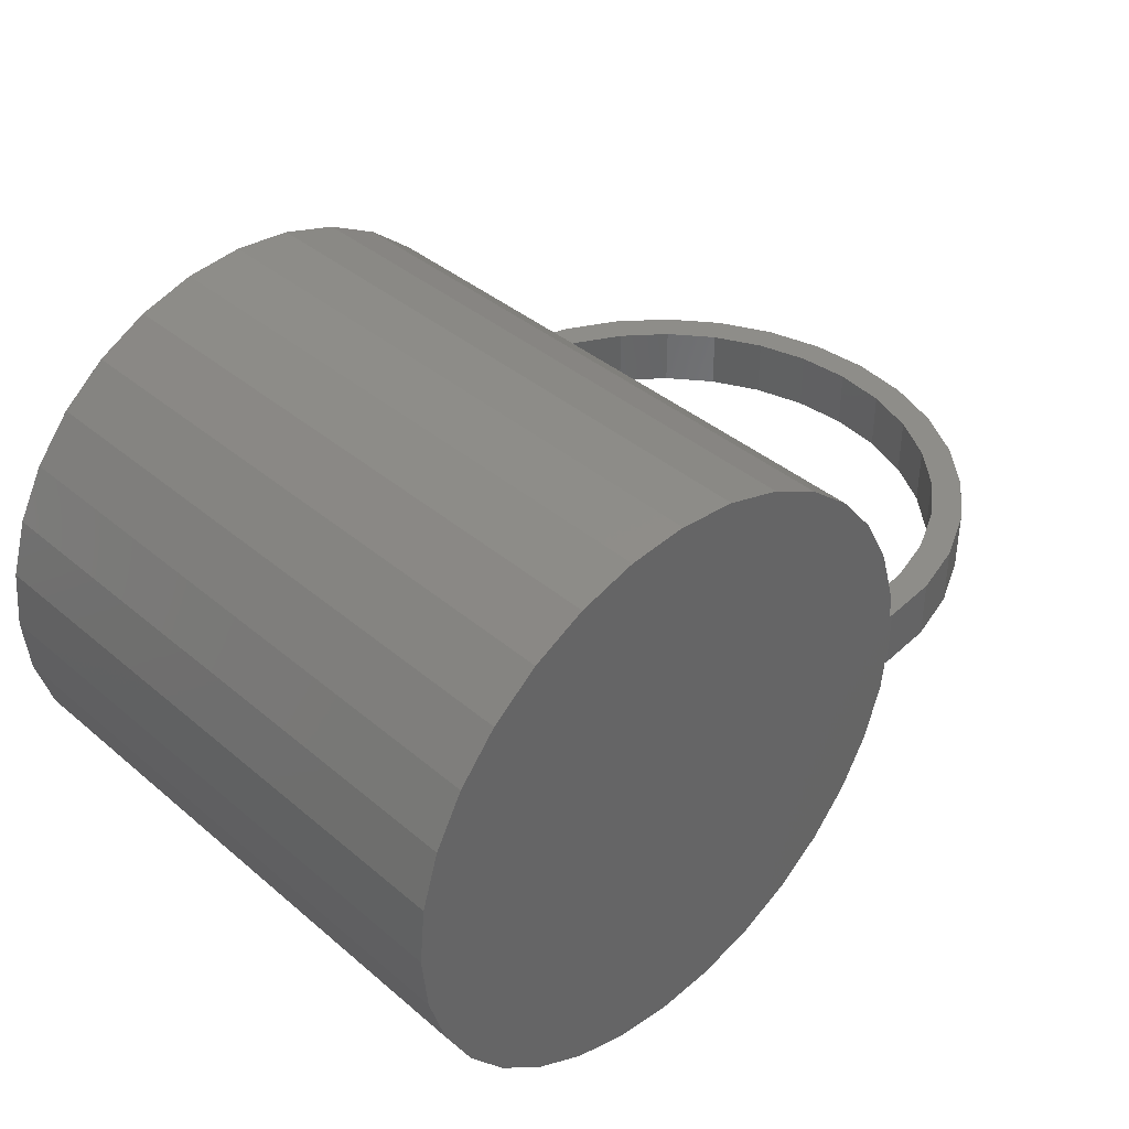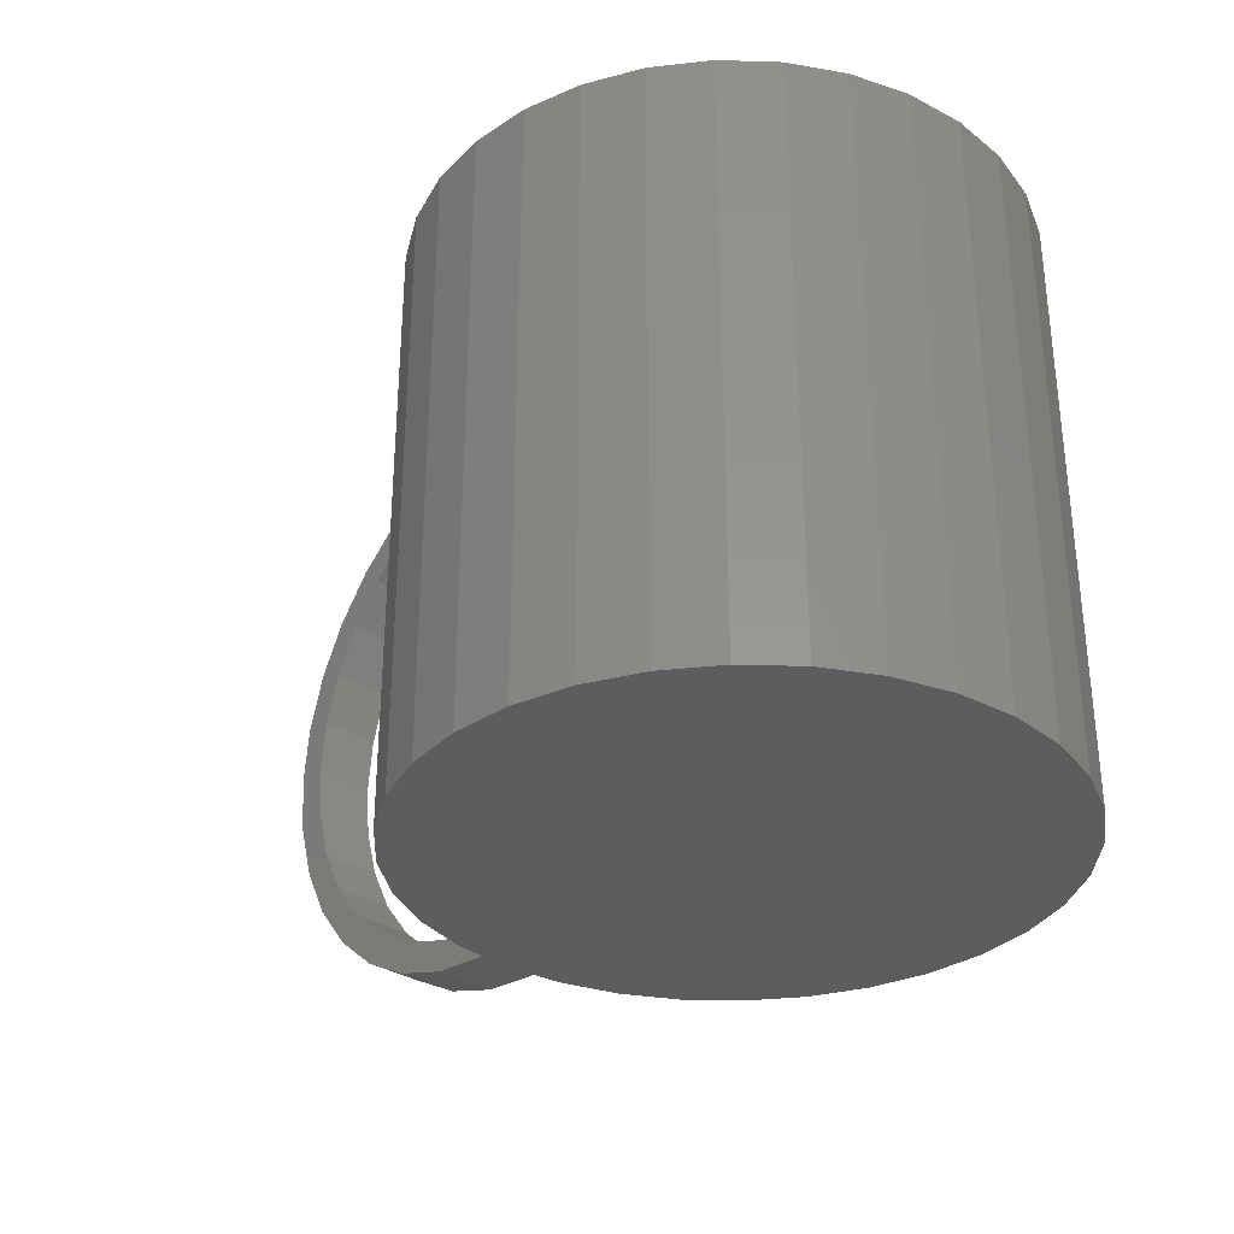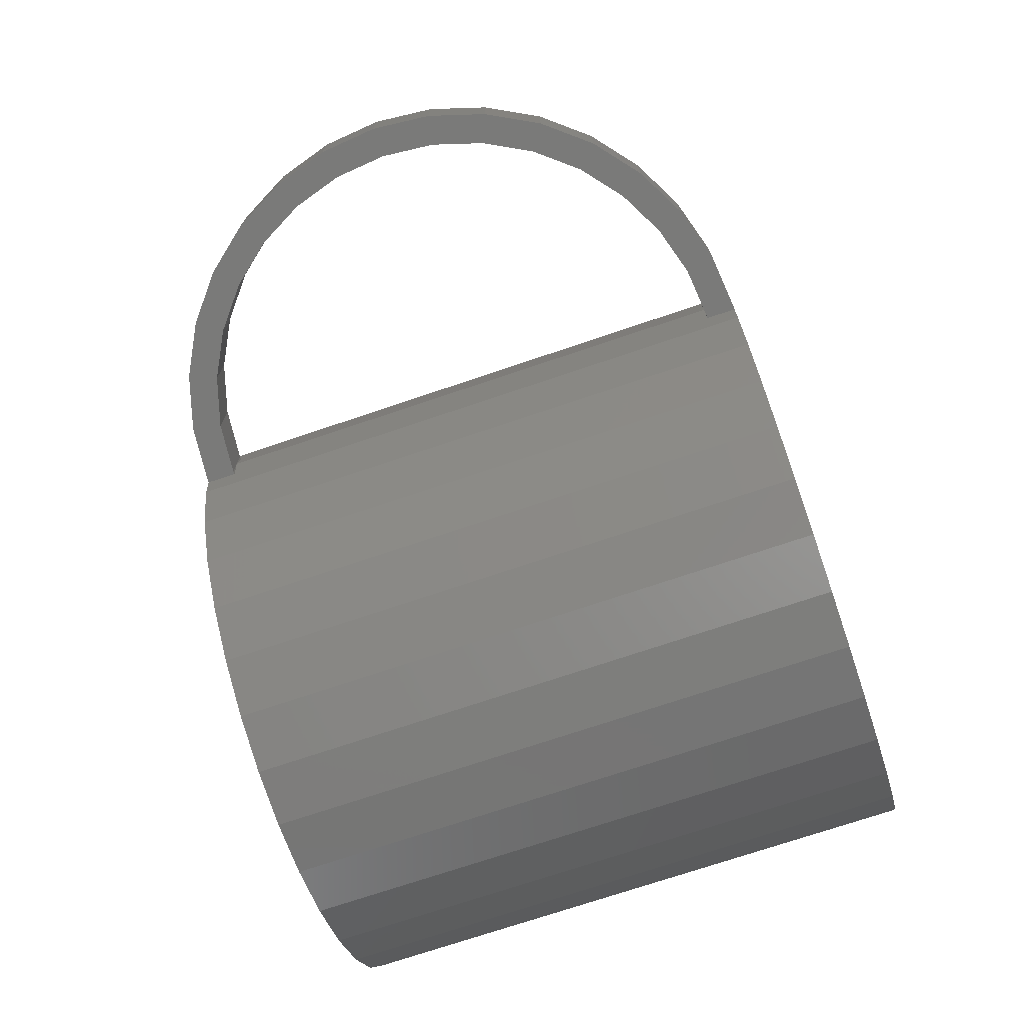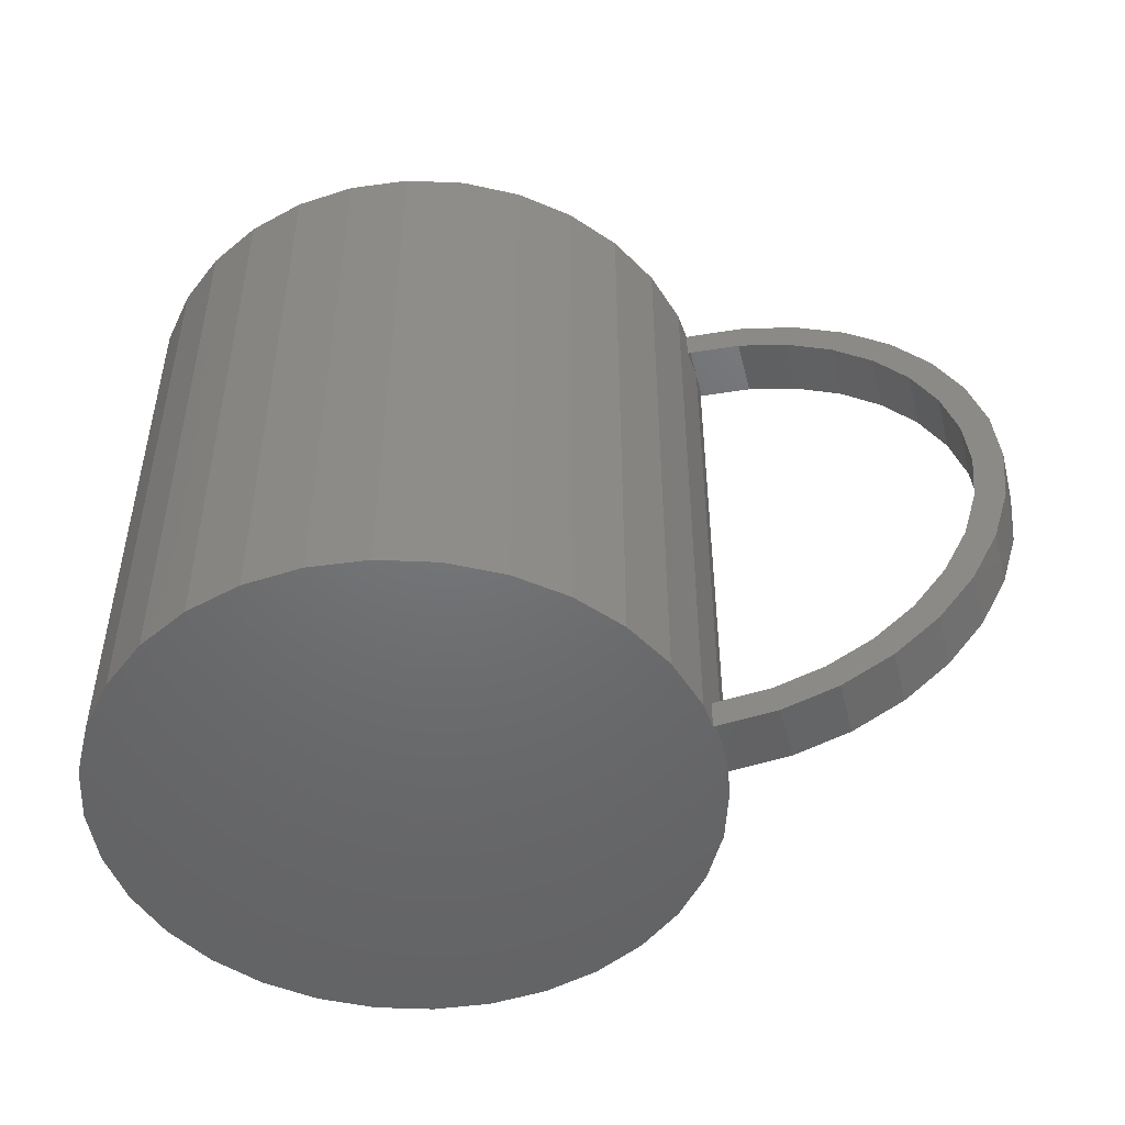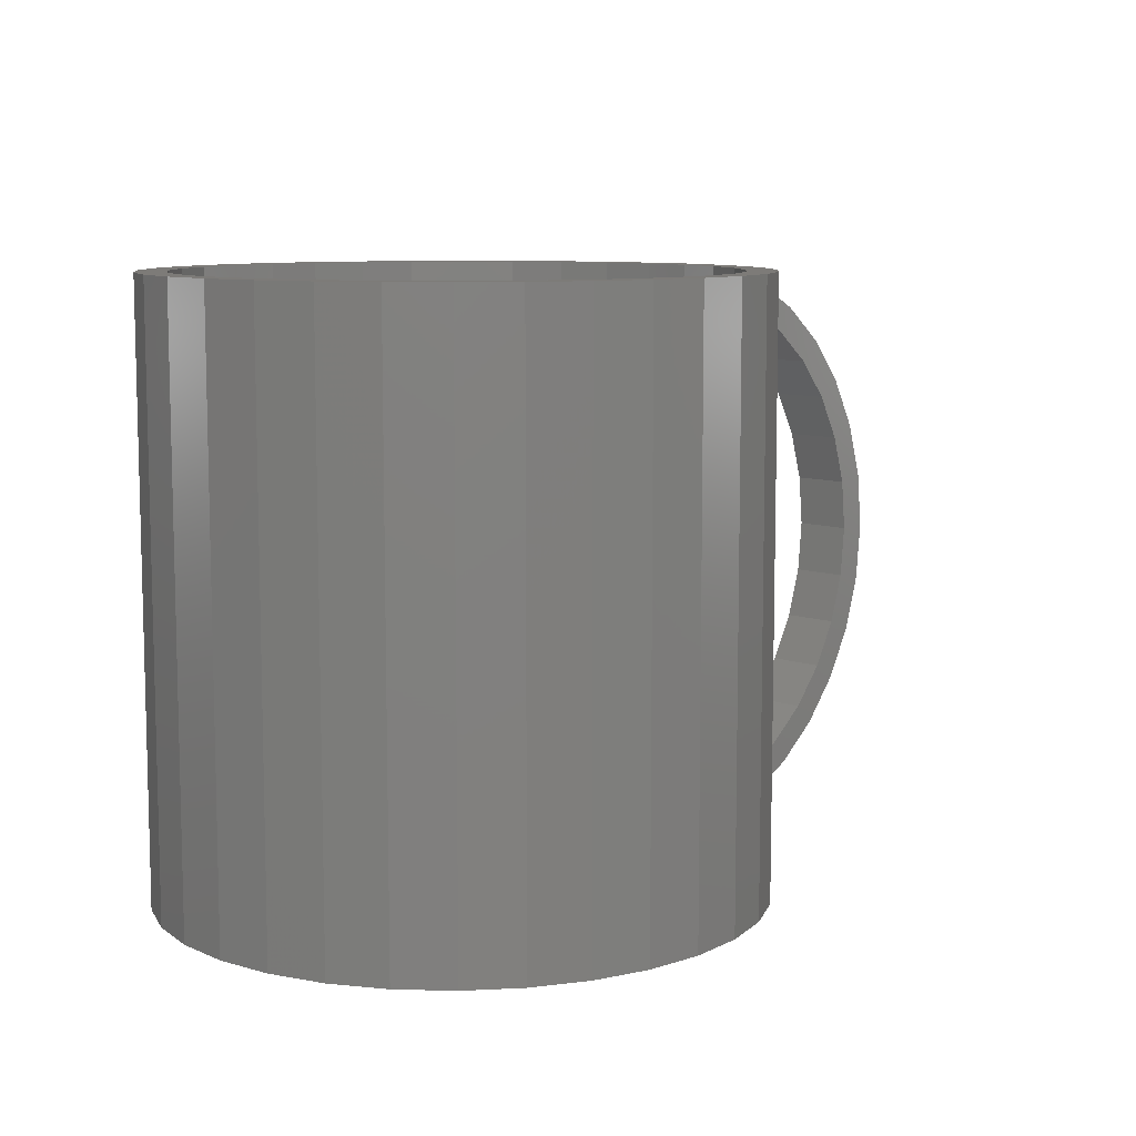
<metadata>
{"format":"stl","ext":"stl","renderer":"f3d","projection":"perspective","resolution":1024,"background":"white","views":[{"elev":39.1,"azim":-43.5,"up":"+Z"},{"elev":-32.2,"azim":-131.7,"up":"+Y"},{"elev":-72.8,"azim":108.7,"up":"+Z"},{"elev":-49.1,"azim":14.2,"up":"+Y"},{"elev":9.0,"azim":-46.8,"up":"+Y"}]}
</metadata>
<code>
# stl→obj: 274 verts, 466 faces
v 0.1951 0 -0.9808
v 0.3827 0 -0.9239
v 0.5556 0 -0.8315
v 0.7071 0 -0.7071
v 0.8315 0 -0.5556
v 0.9239 0 -0.3827
v 0.9808 0 -0.1951
v 1 0 0
v 0.9808 0 0.1951
v 0.9239 0 0.3827
v 0.8315 0 0.5556
v 0.7071 0 0.7071
v 0.5556 0 0.8315
v 0.3827 0 0.9239
v 0.1951 0 0.9808
v 5.551e-17 0 1
v -0.1951 0 0.9808
v -0.3827 0 0.9239
v -0.5556 0 0.8315
v -0.7071 0 0.7071
v -0.8315 0 0.5556
v -0.9239 0 0.3827
v -0.9808 0 0.1951
v -1 0 0
v -0.9808 0 -0.1951
v -0.9239 0 -0.3827
v -0.8315 0 -0.5556
v -0.7071 0 -0.7071
v -0.5556 0 -0.8315
v -0.3827 0 -0.9239
v -0.1951 0 -0.9808
v -1.837e-16 0 -1
v 0.9808 2 0.1951
v 0.9239 2 0.3827
v 0.8315 2 0.5556
v 0.7071 2 0.7071
v 0.5556 2 0.8315
v 0.3827 2 0.9239
v 0.1951 2 0.9808
v 6.123e-17 2 1
v -0.1951 2 0.9808
v -0.3827 2 0.9239
v -0.5556 2 0.8315
v -0.7071 2 0.7071
v -0.8315 2 0.5556
v -0.9239 2 0.3827
v -0.9808 2 0.1951
v -1 2 1.225e-16
v -0.9808 2 -0.1951
v -0.9239 2 -0.3827
v -0.8315 2 -0.5556
v -0.7071 2 -0.7071
v -0.5556 2 -0.8315
v -0.3827 2 -0.9239
v -0.1951 2 -0.9808
v -1.837e-16 2 -1
v 0.1951 2 -0.9808
v 0.3827 2 -0.9239
v 0.5556 2 -0.8315
v 0.7071 2 -0.7071
v 0.8315 2 -0.5556
v 0.9239 2 -0.3827
v 0.9808 2 -0.1951
v 0.1756 0.1 0.8827
v 0.3444 0.1 0.8315
v 0.5 0.1 0.7483
v 0.6364 0.1 0.6364
v 0.7483 0.1 0.5
v 0.8315 0.1 0.3444
v 0.8827 0.1 0.1756
v 0.9 0.1 0
v 0.8827 0.1 -0.1756
v 0.8315 0.1 -0.3444
v 0.7483 0.1 -0.5
v 0.6364 0.1 -0.6364
v 0.5 0.1 -0.7483
v 0.3444 0.1 -0.8315
v 0.1756 0.1 -0.8827
v -1.665e-16 0.1 -0.9
v -0.1756 0.1 -0.8827
v -0.3444 0.1 -0.8315
v -0.5 0.1 -0.7483
v -0.6364 0.1 -0.6364
v -0.7483 0.1 -0.5
v -0.8315 0.1 -0.3444
v -0.8827 0.1 -0.1756
v -0.9 0.1 0
v -0.8827 0.1 0.1756
v -0.8315 0.1 0.3444
v -0.7483 0.1 0.5
v -0.6364 0.1 0.6364
v -0.5 0.1 0.7483
v -0.3444 0.1 0.8315
v -0.1756 0.1 0.8827
v 5.511e-17 0.1 0.9
v 0.8827 2 0.1756
v 0.9 2 0
v 0.8315 2 0.3444
v 0.7483 2 0.5
v 0.6364 2 0.6364
v 0.5 2 0.7483
v 0.3444 2 0.8315
v 0.1756 2 0.8827
v 5.511e-17 2 0.9
v -0.1756 2 0.8827
v -0.3444 2 0.8315
v -0.5 2 0.7483
v -0.6364 2 0.6364
v -0.7483 2 0.5
v -0.8315 2 0.3444
v -0.8827 2 0.1756
v -0.9 2 1.102e-16
v -0.8827 2 -0.1756
v -0.8315 2 -0.3444
v -0.7483 2 -0.5
v -0.6364 2 -0.6364
v -0.5 2 -0.7483
v -0.3444 2 -0.8315
v -0.1756 2 -0.8827
v -1.653e-16 2 -0.9
v 0.1756 2 -0.8827
v 0.3444 2 -0.8315
v 0.5 2 -0.7483
v 0.6364 2 -0.6364
v 0.7483 2 -0.5
v 0.8315 2 -0.3444
v 0.8827 2 -0.1756
v 0.4274 2 0.9
v -0.4274 2 0.9
v -0.4597 2 0.8827
v 0.4597 2 0.8827
v -0.5555 2 0.8315
v 0.5555 2 0.8315
v -0.6569 2 0.7483
v 0.6569 2 0.7483
v -0.7651 2 0.6364
v 0.7651 2 0.6364
v -0.8612 2 0.5
v 0.8612 2 0.5
v -0.9355 2 0.3444
v 0.9355 2 0.3444
v -0.9827 2 0.1756
v 0.9827 2 0.1756
v 1 2 1.102e-16
v -0.9827 2 -0.1756
v 0.9827 2 -0.1756
v -0.9355 2 -0.3444
v 0.9355 2 -0.3444
v -0.8612 2 -0.5
v 0.8612 2 -0.5
v -0.7651 2 -0.6364
v 0.7651 2 -0.6364
v -0.6569 2 -0.7483
v 0.6569 2 -0.7483
v -0.5555 2 -0.8315
v 0.5555 2 -0.8315
v -0.4597 2 -0.8827
v 0.4597 2 -0.8827
v -0.4274 2 -0.9
v 0.4274 2 -0.9
v 0.9902 0.0009701 0.1
v 0.9902 0 0.1
v 1 1.9 0
v 0.9902 1.899 0.1
v 0.9902 0.101 0.1
v 1 0.1 0
v 0.9902 2 0.1
v 0.9902 1.999 0.1
v 0.9902 2 -0.1
v 0.9902 0 -0.1
v 0.9902 0.0009701 -0.1
v 0.9902 1.899 -0.1
v 0.9902 0.101 -0.1
v 0.9902 1.999 -0.1
v 1.981 1.195 0.1
v 2 1 0.1
v 2 1 -0.1
v 1.981 1.195 -0.1
v 1.924 1.383 0.1
v 1.924 1.383 -0.1
v 1.831 1.556 0.1
v 1.831 1.556 -0.1
v 1.707 1.707 0.1
v 1.707 1.707 -0.1
v 1.556 1.831 0.1
v 1.556 1.831 -0.1
v 1.383 1.924 0.1
v 1.383 1.924 -0.1
v 1.195 1.981 0.1
v 1.195 1.981 -0.1
v 1 2 0.1
v 1 2 -0.1
v 1.195 0.01921 0.1
v 1 0 0.1
v 1 0 -0.1
v 1.195 0.01921 -0.1
v 1.383 0.07612 0.1
v 1.383 0.07612 -0.1
v 1.556 0.1685 0.1
v 1.556 0.1685 -0.1
v 1.707 0.2929 0.1
v 1.707 0.2929 -0.1
v 1.831 0.4444 0.1
v 1.831 0.4444 -0.1
v 1.924 0.6173 0.1
v 1.924 0.6173 -0.1
v 1.981 0.8049 0.1
v 1.981 0.8049 -0.1
v 1.883 1.176 -0.1
v 1.9 1 -0.1
v 1.9 1 0.1
v 1.883 1.176 0.1
v 1.831 1.344 -0.1
v 1.831 1.344 0.1
v 1.748 1.5 -0.1
v 1.748 1.5 0.1
v 1.636 1.636 -0.1
v 1.636 1.636 0.1
v 1.5 1.748 -0.1
v 1.5 1.748 0.1
v 1.344 1.831 -0.1
v 1.344 1.831 0.1
v 1.176 1.883 -0.1
v 1.176 1.883 0.1
v 1 1.9 -0.1
v 1 1.9 0.1
v 1.176 0.1173 -0.1
v 1 0.1 -0.1
v 1 0.1 0.1
v 1.176 0.1173 0.1
v 1.344 0.1685 -0.1
v 1.344 0.1685 0.1
v 1.5 0.2517 -0.1
v 1.5 0.2517 0.1
v 1.636 0.3636 -0.1
v 1.636 0.3636 0.1
v 1.748 0.5 -0.1
v 1.748 0.5 0.1
v 1.831 0.6556 -0.1
v 1.831 0.6556 0.1
v 1.883 0.8244 -0.1
v 1.883 0.8244 0.1
v 1.427 0.1 0.1
v 0.9902 0.1 0.1
v 1.46 0.1173 0.1
v 1.657 0.2517 0.1
v 1.765 0.3636 0.1
v 1.861 0.5 0.1
v 1.935 0.6556 0.1
v 1.983 0.8244 0.1
v 1.983 1.176 0.1
v 1.935 1.344 0.1
v 1.861 1.5 0.1
v 1.765 1.636 0.1
v 1.657 1.748 0.1
v 1.46 1.883 0.1
v 0.9902 1.9 0.1
v 1.427 1.9 0.1
v 1.427 1.9 -0.1
v 0.9902 1.9 -0.1
v 1.46 1.883 -0.1
v 1.657 1.748 -0.1
v 1.765 1.636 -0.1
v 1.861 1.5 -0.1
v 1.935 1.344 -0.1
v 1.983 1.176 -0.1
v 1.983 0.8244 -0.1
v 1.935 0.6556 -0.1
v 1.861 0.5 -0.1
v 1.765 0.3636 -0.1
v 1.657 0.2517 -0.1
v 1.46 0.1173 -0.1
v 0.9902 0.1 -0.1
v 1.427 0.1 -0.1
f 1 2 3
f 1 3 4
f 1 4 5
f 1 5 6
f 1 6 7
f 1 7 8
f 1 8 9
f 1 9 10
f 1 10 11
f 1 11 12
f 1 12 13
f 1 13 14
f 1 14 15
f 1 15 16
f 1 16 17
f 1 17 18
f 1 18 19
f 1 19 20
f 1 20 21
f 1 21 22
f 1 22 23
f 1 23 24
f 1 24 25
f 1 25 26
f 1 26 27
f 1 27 28
f 1 28 29
f 1 29 30
f 1 30 31
f 1 31 32
f 10 9 33
f 10 33 34
f 11 10 34
f 11 34 35
f 12 11 35
f 12 35 36
f 13 12 36
f 13 36 37
f 14 13 37
f 14 37 38
f 15 14 38
f 15 38 39
f 16 15 39
f 16 39 40
f 17 16 40
f 17 40 41
f 18 17 41
f 18 41 42
f 19 18 42
f 19 42 43
f 20 19 43
f 20 43 44
f 21 20 44
f 21 44 45
f 22 21 45
f 22 45 46
f 23 22 46
f 23 46 47
f 24 23 47
f 24 47 48
f 25 24 48
f 25 48 49
f 26 25 49
f 26 49 50
f 27 26 50
f 27 50 51
f 28 27 51
f 28 51 52
f 29 28 52
f 29 52 53
f 30 29 53
f 30 53 54
f 31 30 54
f 31 54 55
f 32 31 55
f 32 55 56
f 1 32 56
f 1 56 57
f 2 1 57
f 2 57 58
f 3 2 58
f 3 58 59
f 4 3 59
f 4 59 60
f 5 4 60
f 5 60 61
f 6 5 61
f 6 61 62
f 7 6 62
f 7 62 63
f 64 65 66
f 64 66 67
f 64 67 68
f 64 68 69
f 64 69 70
f 64 70 71
f 64 71 72
f 64 72 73
f 64 73 74
f 64 74 75
f 64 75 76
f 64 76 77
f 64 77 78
f 64 78 79
f 64 79 80
f 64 80 81
f 64 81 82
f 64 82 83
f 64 83 84
f 64 84 85
f 64 85 86
f 64 86 87
f 64 87 88
f 64 88 89
f 64 89 90
f 64 90 91
f 64 91 92
f 64 92 93
f 64 93 94
f 64 94 95
f 96 97 71
f 96 71 70
f 98 96 70
f 98 70 69
f 99 98 69
f 99 69 68
f 100 99 68
f 100 68 67
f 101 100 67
f 101 67 66
f 102 101 66
f 102 66 65
f 103 102 65
f 103 65 64
f 104 103 64
f 104 64 95
f 105 104 95
f 105 95 94
f 106 105 94
f 106 94 93
f 107 106 93
f 107 93 92
f 108 107 92
f 108 92 91
f 109 108 91
f 109 91 90
f 110 109 90
f 110 90 89
f 111 110 89
f 111 89 88
f 112 111 88
f 112 88 87
f 113 112 87
f 113 87 86
f 114 113 86
f 114 86 85
f 115 114 85
f 115 85 84
f 116 115 84
f 116 84 83
f 117 116 83
f 117 83 82
f 118 117 82
f 118 82 81
f 119 118 81
f 119 81 80
f 120 119 80
f 120 80 79
f 121 120 79
f 121 79 78
f 122 121 78
f 122 78 77
f 123 122 77
f 123 77 76
f 124 123 76
f 124 76 75
f 125 124 75
f 125 75 74
f 126 125 74
f 126 74 73
f 127 126 73
f 127 73 72
f 97 127 72
f 97 72 71
f 39 38 128
f 39 128 129
f 39 129 42
f 39 42 41
f 39 41 40
f 104 105 130
f 104 130 129
f 128 131 103
f 128 103 104
f 105 106 132
f 105 132 130
f 131 133 102
f 131 102 103
f 106 107 134
f 106 134 43
f 106 43 132
f 133 37 135
f 133 135 101
f 133 101 102
f 107 108 136
f 107 136 44
f 107 44 134
f 135 36 137
f 135 137 100
f 135 100 101
f 108 109 138
f 108 138 45
f 108 45 136
f 137 35 139
f 137 139 99
f 137 99 100
f 109 110 140
f 109 140 46
f 109 46 138
f 139 34 141
f 139 141 98
f 139 98 99
f 110 111 142
f 110 142 47
f 110 47 140
f 141 33 143
f 141 143 96
f 141 96 98
f 111 112 48
f 111 48 142
f 143 144 97
f 143 97 96
f 112 113 145
f 112 145 48
f 144 146 127
f 144 127 97
f 113 114 147
f 113 147 49
f 113 49 145
f 146 63 148
f 146 148 126
f 146 126 127
f 114 115 149
f 114 149 50
f 114 50 147
f 148 62 150
f 148 150 125
f 148 125 126
f 115 116 151
f 115 151 51
f 115 51 149
f 150 61 152
f 150 152 124
f 150 124 125
f 116 117 153
f 116 153 52
f 116 52 151
f 152 60 154
f 152 154 123
f 152 123 124
f 117 118 155
f 117 155 53
f 117 53 153
f 154 59 156
f 154 156 122
f 154 122 123
f 118 119 157
f 118 157 155
f 156 158 121
f 156 121 122
f 119 120 159
f 119 159 157
f 158 160 120
f 158 120 121
f 160 58 57
f 160 57 56
f 160 56 55
f 160 55 54
f 160 54 159
f 161 162 8
f 163 164 165
f 163 165 166
f 167 168 144
f 167 33 9
f 167 9 162
f 63 169 170
f 63 170 7
f 171 8 170
f 172 163 166
f 172 166 173
f 169 144 174
f 175 176 177
f 175 177 178
f 179 175 178
f 179 178 180
f 181 179 180
f 181 180 182
f 183 181 182
f 183 182 184
f 185 183 184
f 185 184 186
f 187 185 186
f 187 186 188
f 189 187 188
f 189 188 190
f 191 189 190
f 191 190 192
f 193 194 195
f 193 195 196
f 197 193 196
f 197 196 198
f 199 197 198
f 199 198 200
f 201 199 200
f 201 200 202
f 203 201 202
f 203 202 204
f 205 203 204
f 205 204 206
f 207 205 206
f 207 206 208
f 176 207 208
f 176 208 177
f 209 210 211
f 209 211 212
f 213 209 212
f 213 212 214
f 215 213 214
f 215 214 216
f 217 215 216
f 217 216 218
f 219 217 218
f 219 218 220
f 221 219 220
f 221 220 222
f 223 221 222
f 223 222 224
f 225 223 224
f 225 224 226
f 227 228 229
f 227 229 230
f 231 227 230
f 231 230 232
f 233 231 232
f 233 232 234
f 235 233 234
f 235 234 236
f 237 235 236
f 237 236 238
f 239 237 238
f 239 238 240
f 241 239 240
f 241 240 242
f 210 241 242
f 210 242 211
f 193 197 243
f 193 243 244
f 193 244 161
f 193 161 194
f 229 165 244
f 243 245 230
f 243 230 229
f 245 199 232
f 245 232 230
f 199 199 246
f 199 246 234
f 199 234 232
f 246 201 247
f 246 247 236
f 246 236 234
f 247 203 248
f 247 248 238
f 247 238 236
f 248 205 249
f 248 249 240
f 248 240 238
f 249 207 250
f 249 250 242
f 249 242 240
f 250 176 211
f 250 211 242
f 176 251 212
f 176 212 211
f 251 175 252
f 251 252 214
f 251 214 212
f 252 179 253
f 252 253 216
f 252 216 214
f 253 181 254
f 253 254 218
f 253 218 216
f 254 183 255
f 254 255 220
f 254 220 218
f 255 185 185
f 255 185 222
f 255 222 220
f 185 256 224
f 185 224 222
f 226 257 164
f 256 258 226
f 256 226 224
f 258 187 189
f 258 189 191
f 258 191 168
f 258 168 257
f 190 188 259
f 190 259 260
f 190 260 174
f 190 174 192
f 225 172 260
f 259 261 223
f 259 223 225
f 261 186 221
f 261 221 223
f 186 186 262
f 186 262 219
f 186 219 221
f 262 184 263
f 262 263 217
f 262 217 219
f 263 182 264
f 263 264 215
f 263 215 217
f 264 180 265
f 264 265 213
f 264 213 215
f 265 178 266
f 265 266 209
f 265 209 213
f 266 177 210
f 266 210 209
f 177 267 241
f 177 241 210
f 267 208 268
f 267 268 239
f 267 239 241
f 268 206 269
f 268 269 237
f 268 237 239
f 269 204 270
f 269 270 235
f 269 235 237
f 270 202 271
f 270 271 233
f 270 233 235
f 271 200 200
f 271 200 231
f 271 231 233
f 200 272 227
f 200 227 231
f 228 273 173
f 272 274 228
f 272 228 227
f 274 198 196
f 274 196 195
f 274 195 171
f 274 171 273
f 144 192 174
f 191 144 168
f 8 171 195
f 194 161 8
f 163 172 225
f 226 164 163
f 166 228 173
f 229 166 165

</code>
